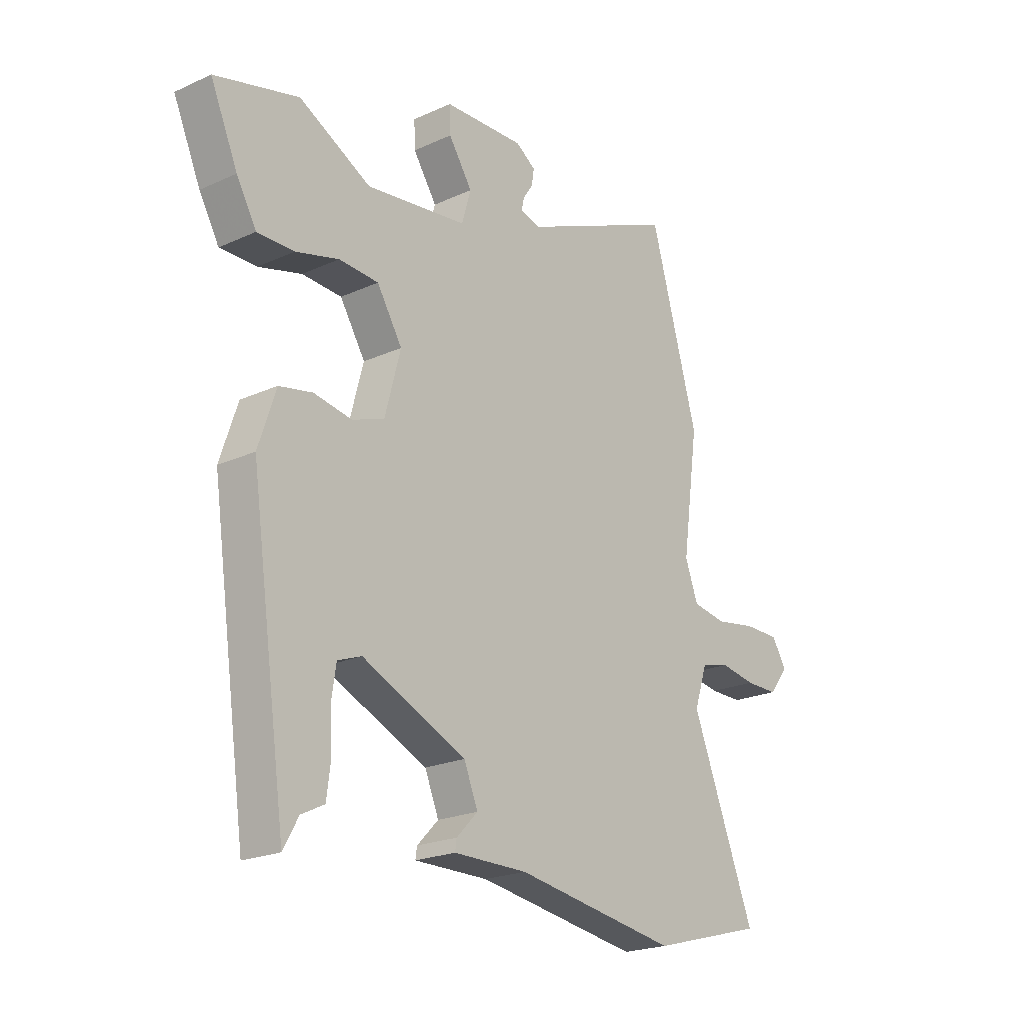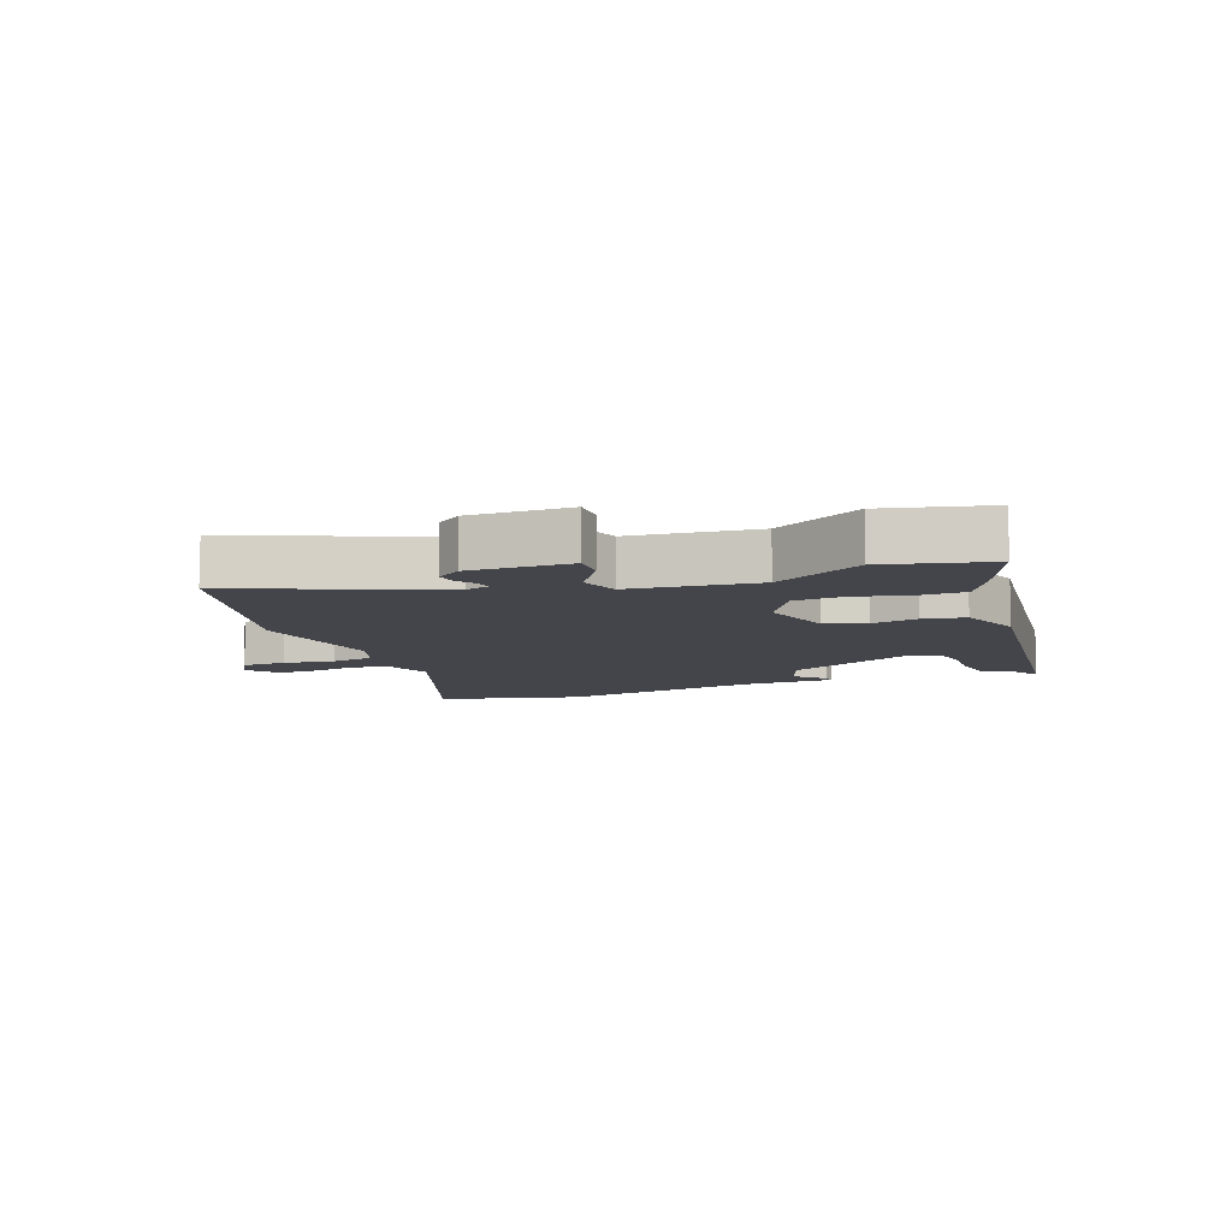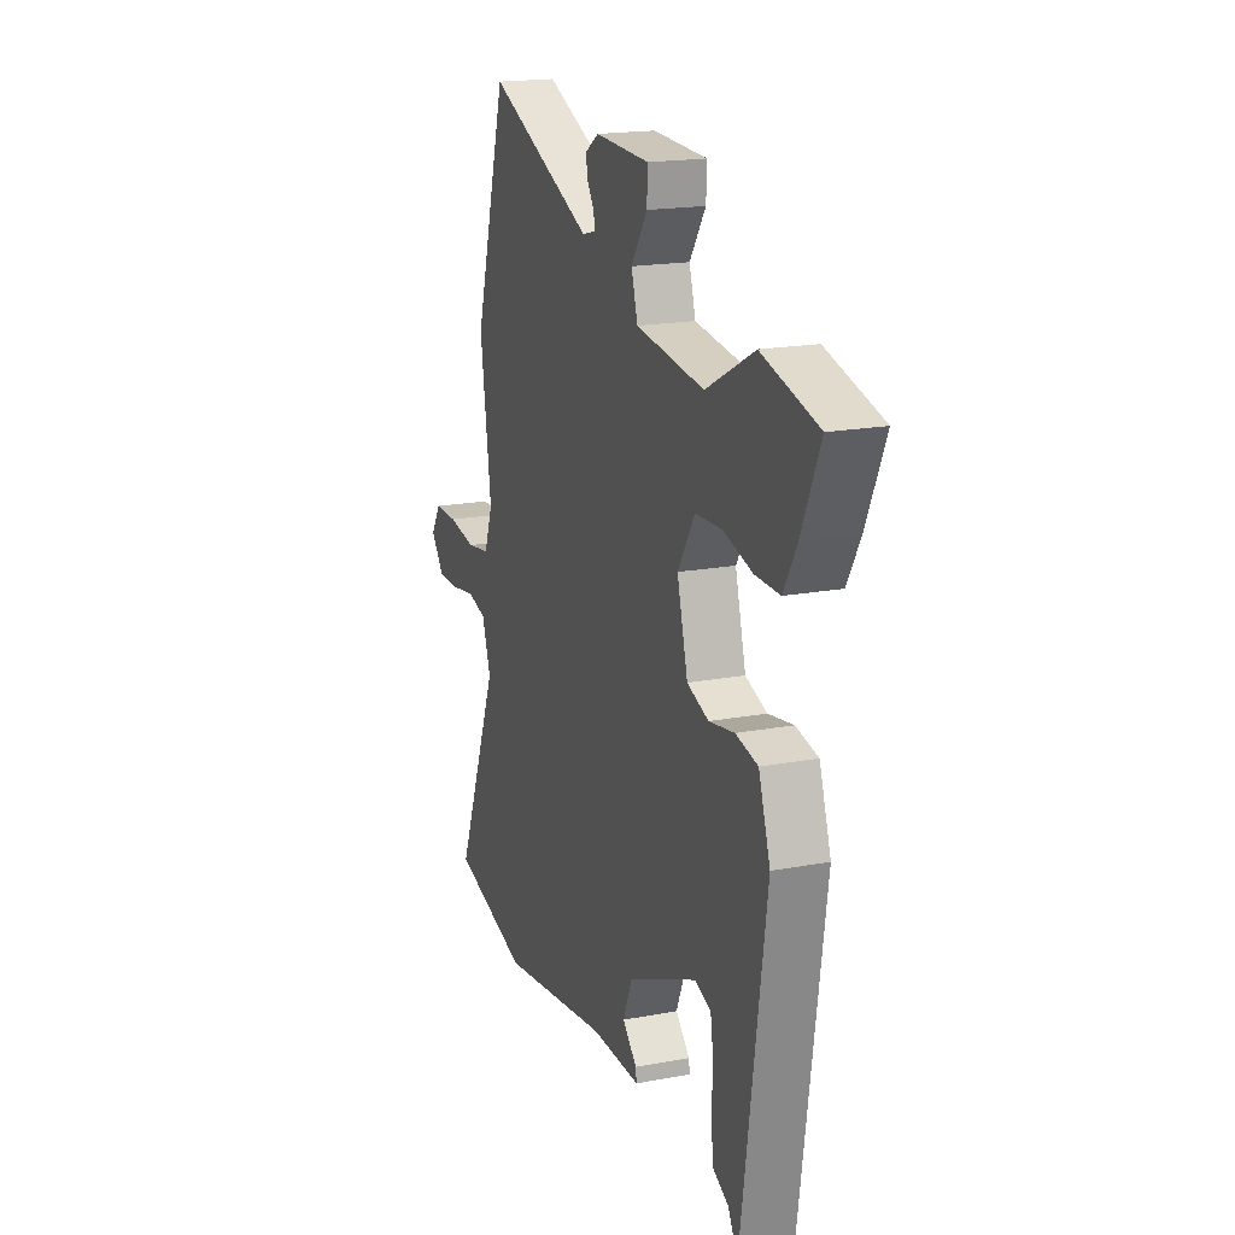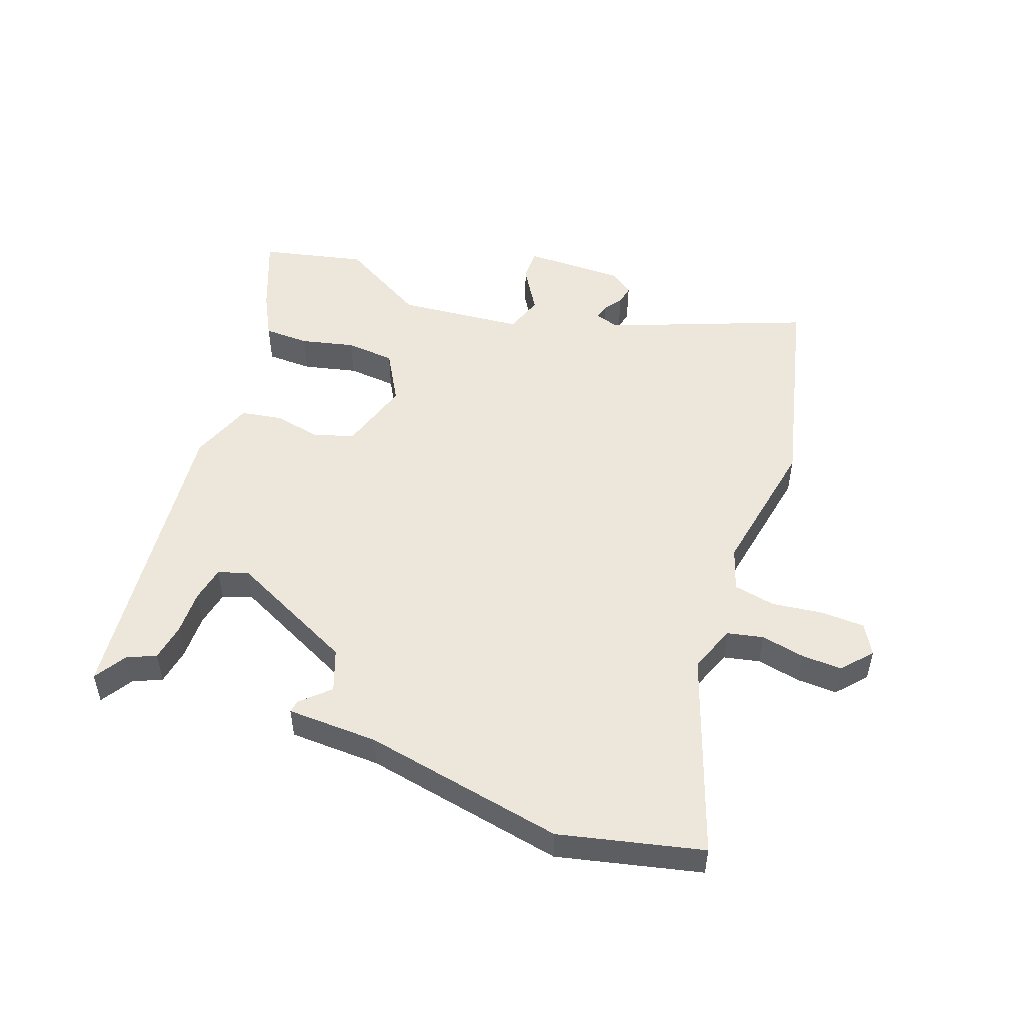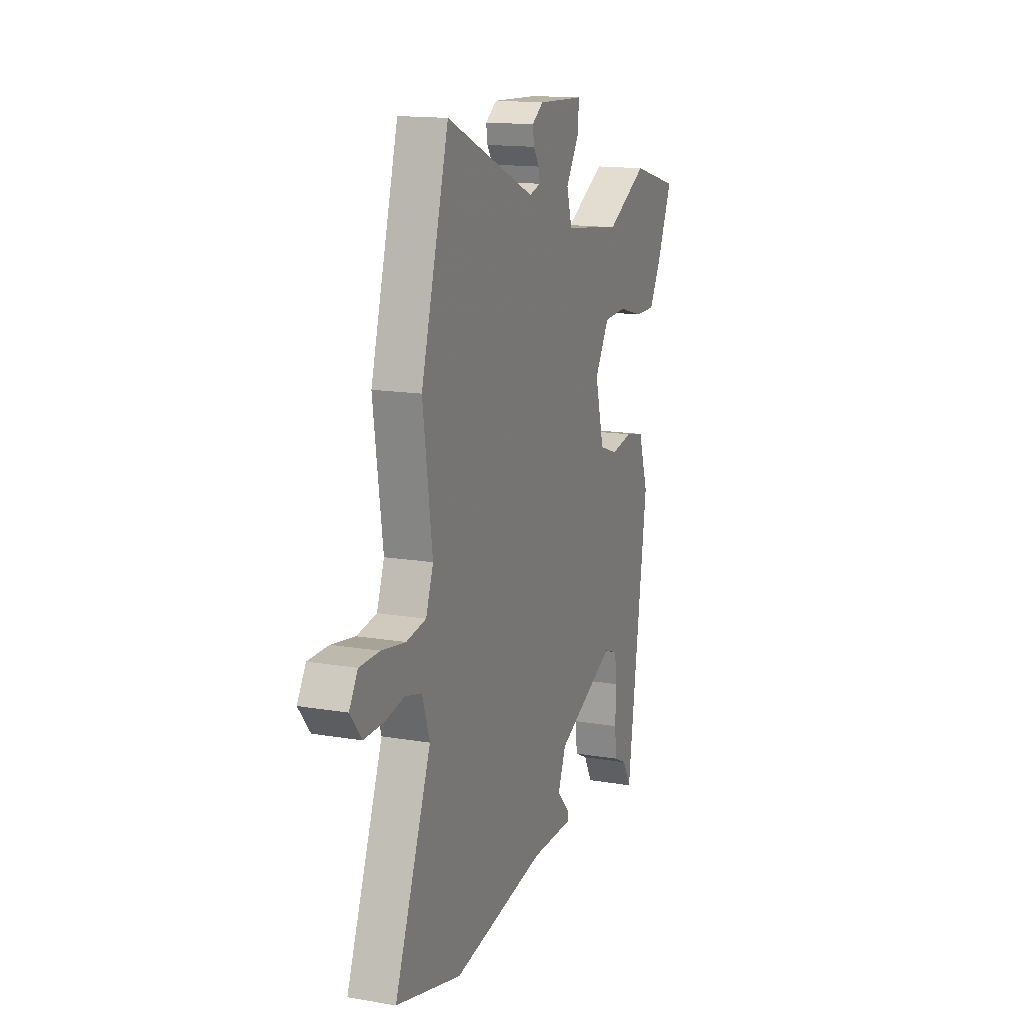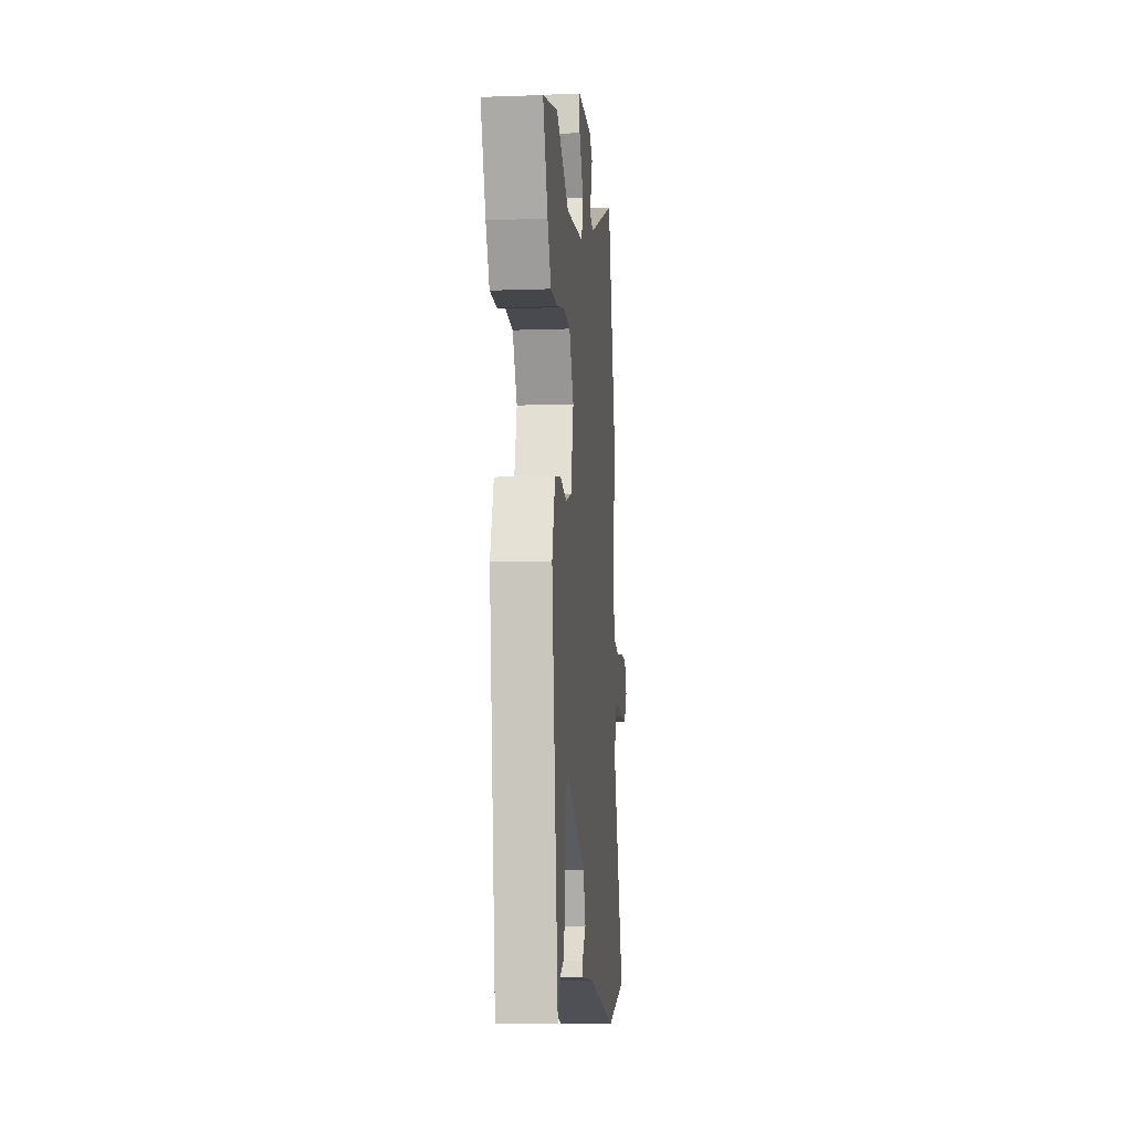
<metadata>
{"format":"obj","ext":"obj","renderer":"f3d","projection":"perspective","resolution":1024,"background":"white","views":[{"elev":-21.6,"azim":128.8,"up":"+Z"},{"elev":-9.2,"azim":22.0,"up":"+Y"},{"elev":18.4,"azim":70.0,"up":"+Z"},{"elev":50.8,"azim":-157.8,"up":"+Y"},{"elev":15.0,"azim":-70.0,"up":"+Z"},{"elev":-10.6,"azim":95.1,"up":"+Z"}]}
</metadata>
<code>
v -0.544 0.07 0.346
v -0.447 0.07 0.686
v -0.132 0.07 0.549
v -0.092 0.07 0.56
v -0.097 0.07 0.585
v -0.117 0.07 0.615
v -0.122 0.07 0.647
v -0.082 0.07 0.674
v 0.081 0.07 0.667
v 0.079 0.07 0.614
v 0.031 0.07 0.542
v 0.05 0.07 0.478
v 0.254 0.07 0.451
v 0.399 0.07 0.527
v 0.567 0.07 0.482
v 0.512 0.07 0.357
v 0.472 0.07 0.287
v 0.398 0.07 0.288
v 0.311 0.07 0.312
v 0.231 0.07 0.308
v 0.18 0.07 0.226
v 0.212 0.07 0.106
v 0.277 0.07 0.083
v 0.353 0.07 0.096
v 0.42 0.07 0.082
v 0.455 0.07 -0.023
v 0.382 0.07 -0.531
v 0.352 0.07 -0.478
v 0.306 0.07 -0.455
v 0.298 0.07 -0.394
v 0.302 0.07 -0.321
v 0.293 0.07 -0.262
v 0.245 0.07 -0.244
v 0.035 0.07 -0.337
v 0.007 0.07 -0.405
v 0.05 0.07 -0.449
v 0.053 0.07 -0.47
v -0.096 0.07 -0.469
v -0.426 0.07 -0.52
v -0.656 0.07 -0.457
v -0.528 0.07 -0.133
v -0.554 0.07 -0.055
v -0.612 0.07 -0.04
v -0.684 0.07 -0.052
v -0.75 0.07 -0.052
v -0.79 0.07 -0.002
v -0.76 0.07 0.046
v -0.689 0.07 0.046
v -0.606 0.07 0.032
v -0.537 0.07 0.043
v -0.511 0.07 0.113
v -0.544 0 0.346
v -0.447 0 0.686
v -0.132 0 0.549
v -0.092 0 0.56
v -0.097 0 0.585
v -0.117 0 0.615
v -0.122 0 0.647
v -0.082 0 0.674
v 0.081 0 0.667
v 0.079 0 0.614
v 0.031 0 0.542
v 0.05 0 0.478
v 0.254 0 0.451
v 0.399 0 0.527
v 0.567 0 0.482
v 0.512 0 0.357
v 0.472 0 0.287
v 0.398 0 0.288
v 0.311 0 0.312
v 0.231 0 0.308
v 0.18 0 0.226
v 0.212 0 0.106
v 0.277 0 0.083
v 0.353 0 0.096
v 0.42 0 0.082
v 0.455 0 -0.023
v 0.382 0 -0.531
v 0.352 0 -0.478
v 0.306 0 -0.455
v 0.298 0 -0.394
v 0.302 0 -0.321
v 0.293 0 -0.262
v 0.245 0 -0.244
v 0.035 0 -0.337
v 0.007 0 -0.405
v 0.05 0 -0.449
v 0.053 0 -0.47
v -0.096 0 -0.469
v -0.426 0 -0.52
v -0.656 0 -0.457
v -0.528 0 -0.133
v -0.554 0 -0.055
v -0.612 0 -0.04
v -0.684 0 -0.052
v -0.75 0 -0.052
v -0.79 0 -0.002
v -0.76 0 0.046
v -0.689 0 0.046
v -0.606 0 0.032
v -0.537 0 0.043
v -0.511 0 0.113
f 46 47 48 49
f 46 49 50
f 43 44 45 46
f 43 46 50
f 42 43 50
f 41 42 50 51
f 38 39 40 41
f 35 36 37 38
f 34 35 38 41
f 33 34 41 51
f 28 29 30 31
f 28 31 32
f 27 28 32
f 26 27 32
f 23 24 25 26
f 22 23 26 32
f 21 22 32 33
f 16 17 18 19
f 16 19 20
f 13 14 15 16
f 12 13 16 20
f 8 9 10 11
f 8 11 12
f 5 6 7 8
f 4 5 8 12
f 3 4 12 20
f 21 33 51 1
f 3 20 21
f 1 2 3 21
f 100 99 98 97
f 101 100 97
f 97 96 95 94
f 101 97 94
f 101 94 93
f 102 101 93 92
f 92 91 90 89
f 89 88 87 86
f 92 89 86 85
f 102 92 85 84
f 82 81 80 79
f 83 82 79
f 83 79 78
f 83 78 77
f 77 76 75 74
f 83 77 74 73
f 84 83 73 72
f 70 69 68 67
f 71 70 67
f 67 66 65 64
f 71 67 64 63
f 62 61 60 59
f 63 62 59
f 59 58 57 56
f 63 59 56 55
f 71 63 55 54
f 52 102 84 72
f 72 71 54
f 72 54 53 52
f 1 52 53 2
f 2 53 54 3
f 3 54 55 4
f 4 55 56 5
f 5 56 57 6
f 6 57 58 7
f 7 58 59 8
f 8 59 60 9
f 9 60 61 10
f 10 61 62 11
f 11 62 63 12
f 12 63 64 13
f 13 64 65 14
f 14 65 66 15
f 15 66 67 16
f 16 67 68 17
f 17 68 69 18
f 18 69 70 19
f 19 70 71 20
f 20 71 72 21
f 21 72 73 22
f 22 73 74 23
f 23 74 75 24
f 24 75 76 25
f 25 76 77 26
f 26 77 78 27
f 27 78 79 28
f 28 79 80 29
f 29 80 81 30
f 30 81 82 31
f 31 82 83 32
f 32 83 84 33
f 33 84 85 34
f 34 85 86 35
f 35 86 87 36
f 36 87 88 37
f 37 88 89 38
f 38 89 90 39
f 39 90 91 40
f 40 91 92 41
f 41 92 93 42
f 42 93 94 43
f 43 94 95 44
f 44 95 96 45
f 45 96 97 46
f 46 97 98 47
f 47 98 99 48
f 48 99 100 49
f 49 100 101 50
f 50 101 102 51
f 51 102 52 1

</code>
